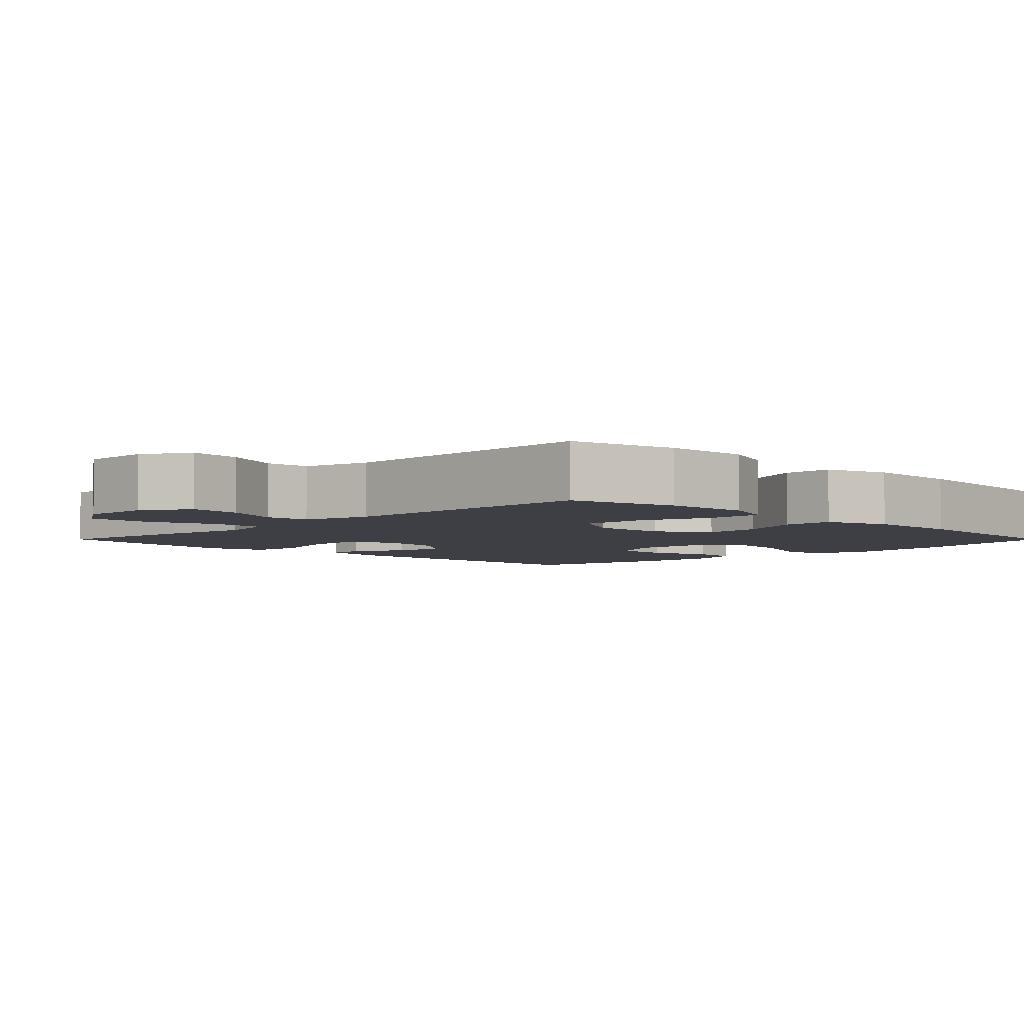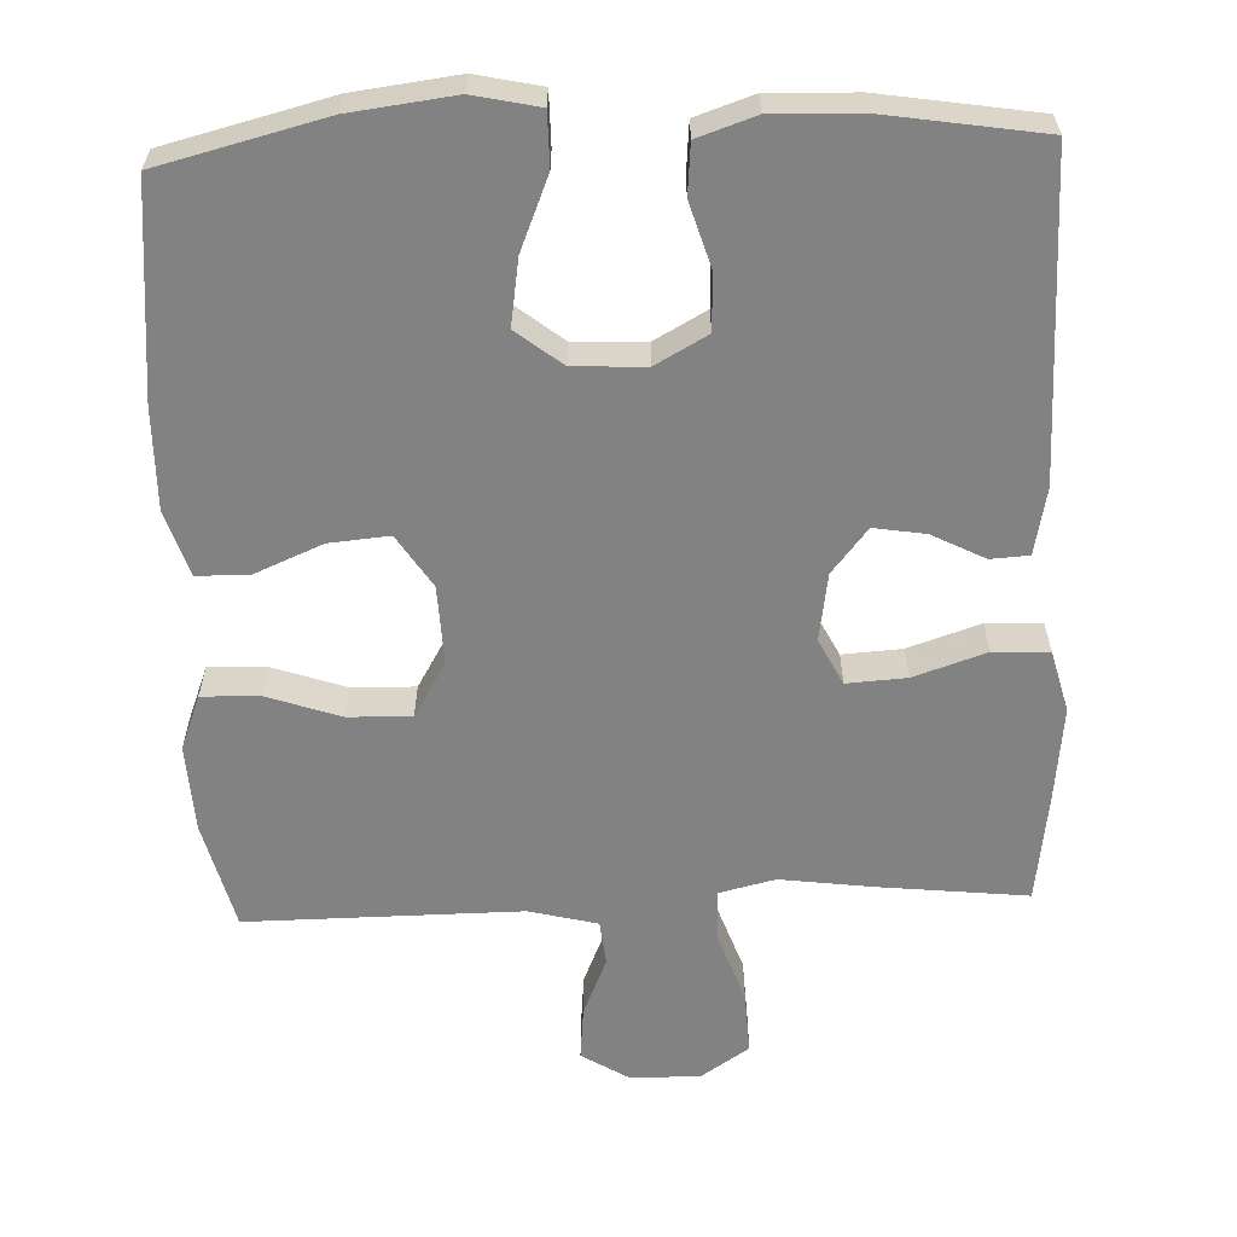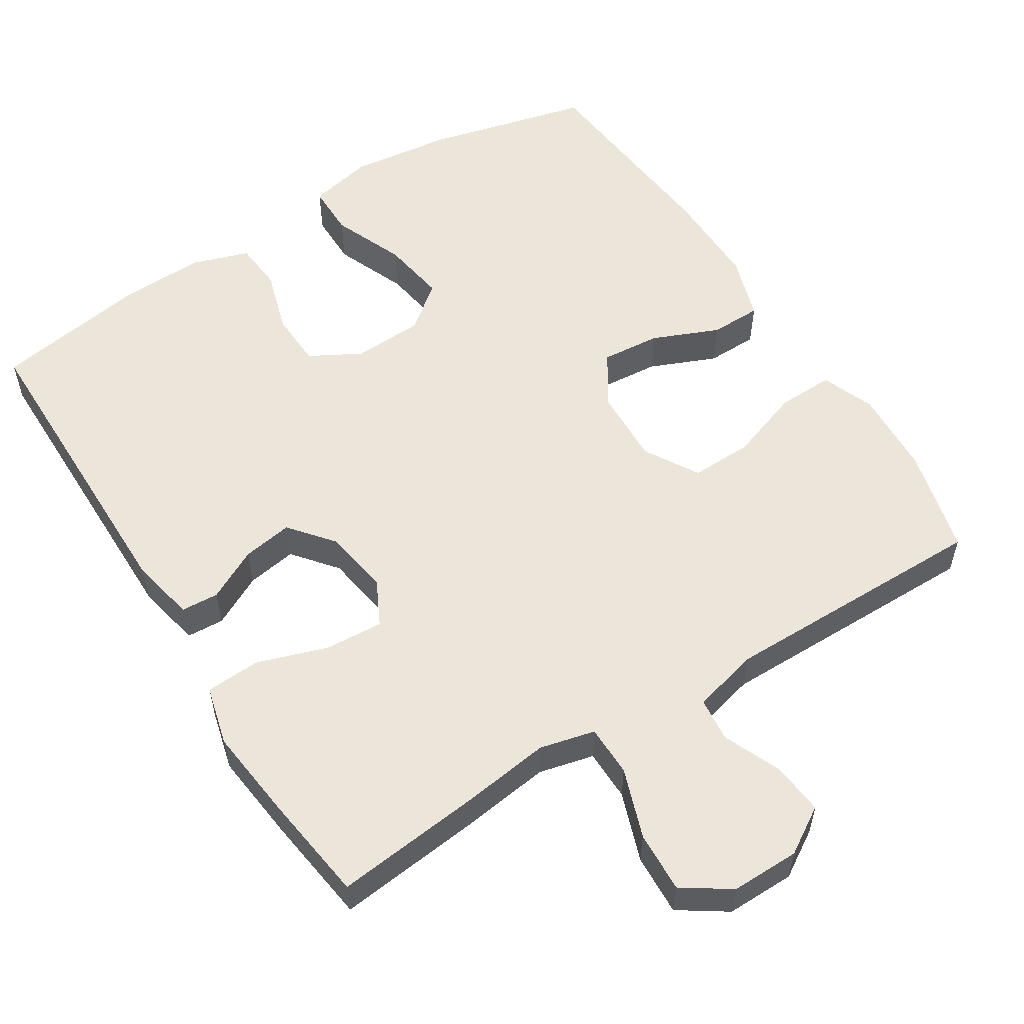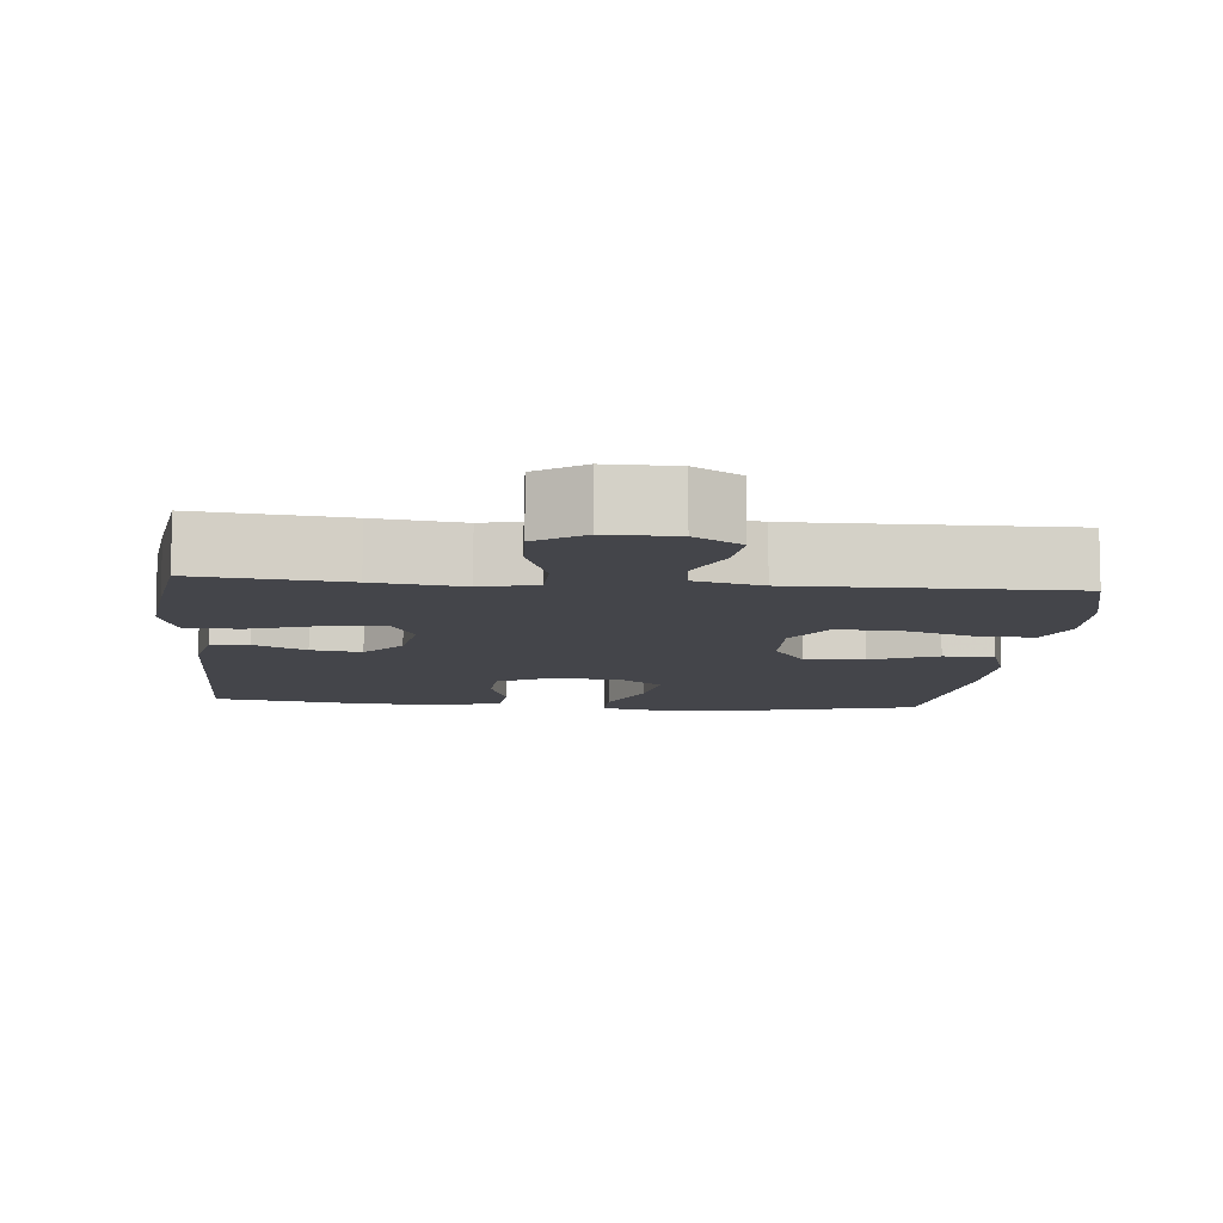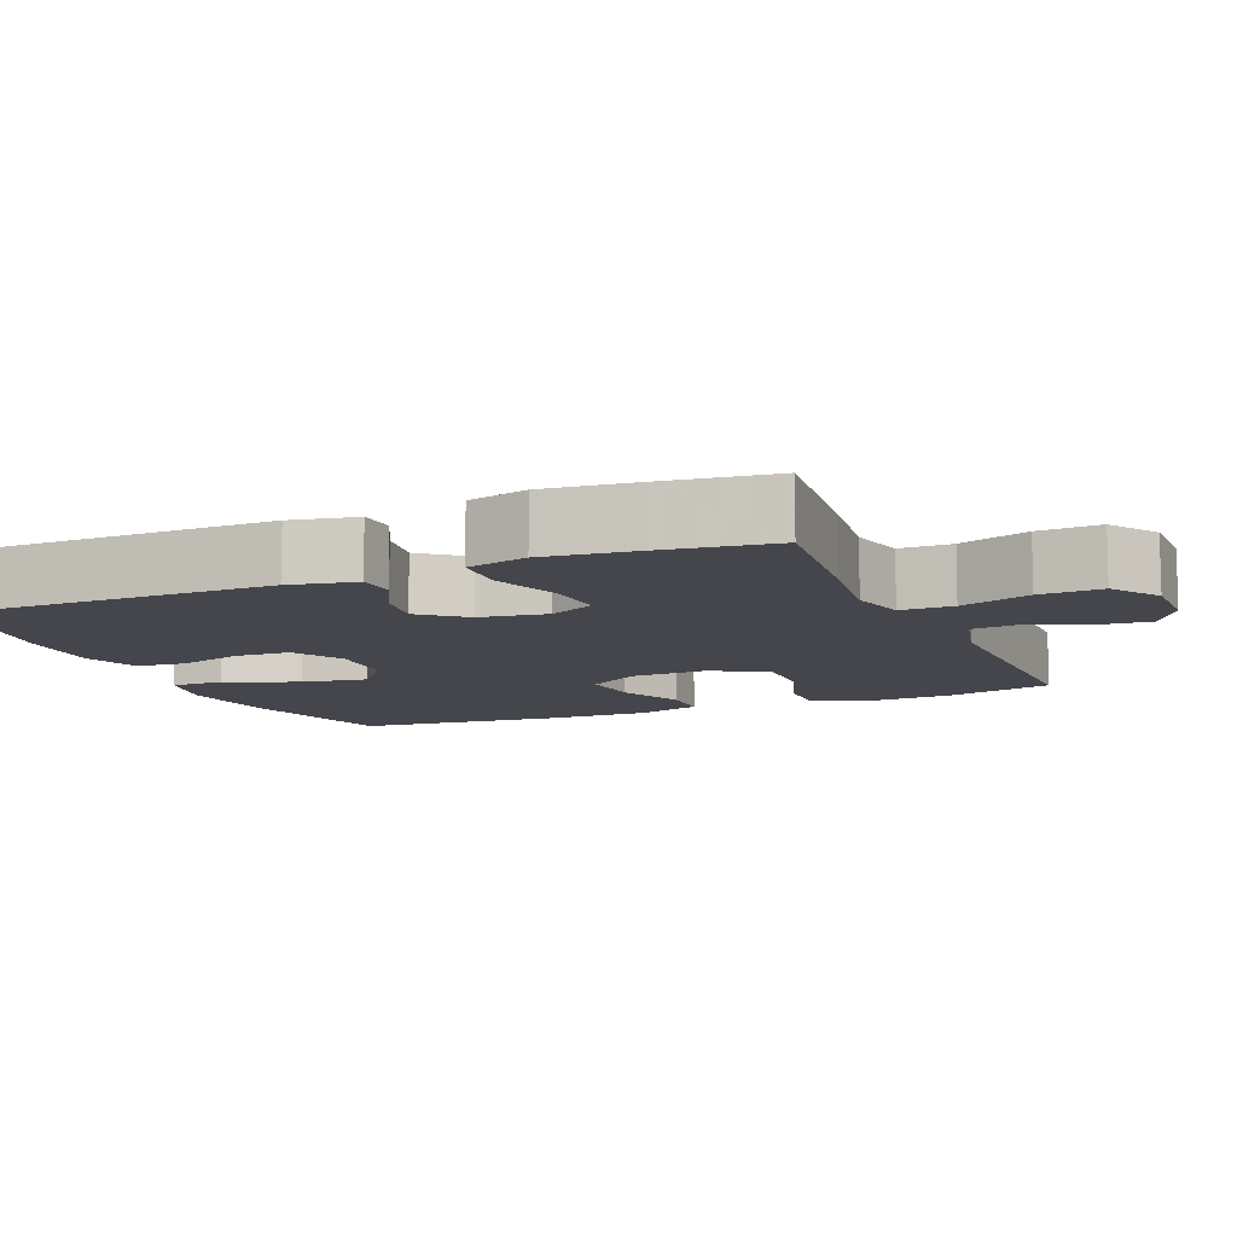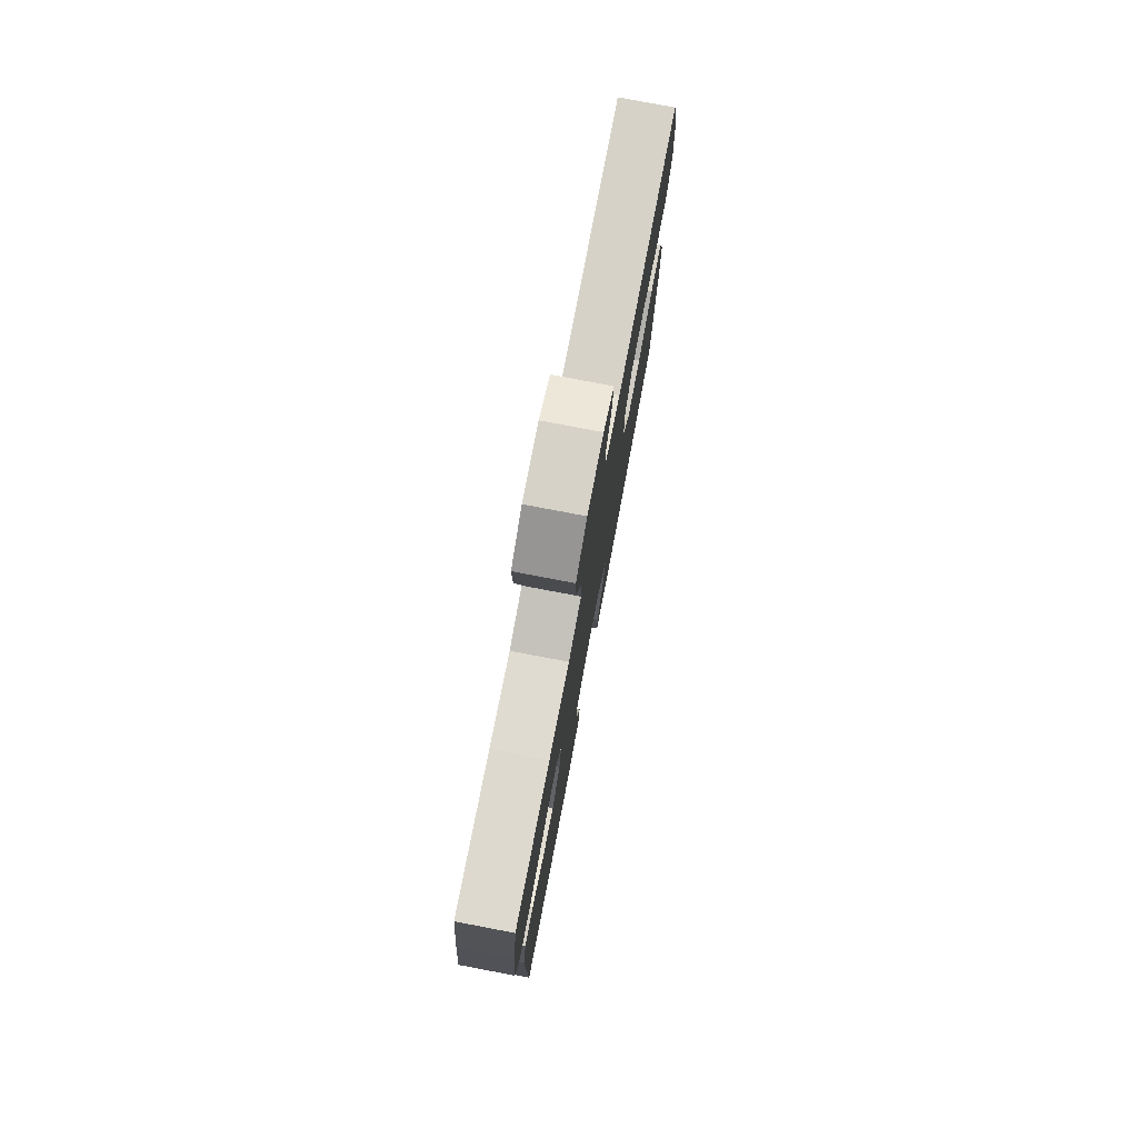
<metadata>
{"format":"obj","ext":"obj","renderer":"f3d","projection":"perspective","resolution":1024,"background":"white","views":[{"elev":-4.4,"azim":44.9,"up":"+Y"},{"elev":-60.7,"azim":-177.7,"up":"+Y"},{"elev":55.9,"azim":-32.2,"up":"+Y"},{"elev":-9.3,"azim":-5.4,"up":"+Y"},{"elev":-10.1,"azim":-67.1,"up":"+Y"},{"elev":78.0,"azim":-79.2,"up":"+Z"}]}
</metadata>
<code>
v -0.5 0.07 -0.5
v -0.502 0.07 -0.075
v -0.484 0.07 0.014
v -0.433 0.07 0.017
v -0.363 0.07 -0.019
v -0.295 0.07 -0.03
v -0.247 0.07 0.029
v -0.233 0.07 0.119
v -0.264 0.07 0.18
v -0.343 0.07 0.175
v -0.439 0.07 0.143
v -0.513 0.07 0.147
v -0.534 0.07 0.228
v -0.52 0.07 0.353
v -0.5 0.07 0.5
v -0.299 0.07 0.478
v -0.18 0.07 0.462
v -0.105 0.07 0.48
v -0.104 0.07 0.55
v -0.137 0.07 0.644
v -0.141 0.07 0.727
v -0.077 0.07 0.77
v 0.016 0.07 0.769
v 0.079 0.07 0.73
v 0.072 0.07 0.659
v 0.039 0.07 0.581
v 0.045 0.07 0.521
v 0.136 0.07 0.498
v 0.5 0.07 0.5
v 0.536 0.07 0.356
v 0.542 0.07 0.239
v 0.514 0.07 0.167
v 0.438 0.07 0.169
v 0.34 0.07 0.203
v 0.256 0.07 0.205
v 0.213 0.07 0.132
v 0.217 0.07 0.028
v 0.262 0.07 -0.042
v 0.342 0.07 -0.035
v 0.432 0.07 0.003
v 0.501 0.07 0.002
v 0.529 0.07 -0.085
v 0.527 0.07 -0.22
v 0.5 0.07 -0.5
v 0.28 0.07 -0.555
v 0.142 0.07 -0.572
v 0.055 0.07 -0.553
v 0.055 0.07 -0.482
v 0.095 0.07 -0.385
v 0.109 0.07 -0.297
v 0.048 0.07 -0.249
v -0.047 0.07 -0.245
v -0.116 0.07 -0.283
v -0.119 0.07 -0.358
v -0.093 0.07 -0.444
v -0.099 0.07 -0.511
v -0.176 0.07 -0.537
v -0.293 0.07 -0.533
v -0.5 0 -0.5
v -0.502 0 -0.075
v -0.484 0 0.014
v -0.433 0 0.017
v -0.363 0 -0.019
v -0.295 0 -0.03
v -0.247 0 0.029
v -0.233 0 0.119
v -0.264 0 0.18
v -0.343 0 0.175
v -0.439 0 0.143
v -0.513 0 0.147
v -0.534 0 0.228
v -0.52 0 0.353
v -0.5 0 0.5
v -0.299 0 0.478
v -0.18 0 0.462
v -0.105 0 0.48
v -0.104 0 0.55
v -0.137 0 0.644
v -0.141 0 0.727
v -0.077 0 0.77
v 0.016 0 0.769
v 0.079 0 0.73
v 0.072 0 0.659
v 0.039 0 0.581
v 0.045 0 0.521
v 0.136 0 0.498
v 0.5 0 0.5
v 0.536 0 0.356
v 0.542 0 0.239
v 0.514 0 0.167
v 0.438 0 0.169
v 0.34 0 0.203
v 0.256 0 0.205
v 0.213 0 0.132
v 0.217 0 0.028
v 0.262 0 -0.042
v 0.342 0 -0.035
v 0.432 0 0.003
v 0.501 0 0.002
v 0.529 0 -0.085
v 0.527 0 -0.22
v 0.5 0 -0.5
v 0.28 0 -0.555
v 0.142 0 -0.572
v 0.055 0 -0.553
v 0.055 0 -0.482
v 0.095 0 -0.385
v 0.109 0 -0.297
v 0.048 0 -0.249
v -0.047 0 -0.245
v -0.116 0 -0.283
v -0.119 0 -0.358
v -0.093 0 -0.444
v -0.099 0 -0.511
v -0.176 0 -0.537
v -0.293 0 -0.533
f 54 55 56 57
f 53 54 57 58
f 46 47 48 49
f 46 49 50
f 45 46 50
f 44 45 50
f 43 44 50 51
f 39 40 41 42
f 38 39 42 43
f 31 32 33 34
f 31 34 35
f 28 29 30 31
f 27 28 31 35
f 23 24 25 26
f 23 26 27
f 22 23 27
f 19 20 21 22
f 18 19 22 27
f 14 15 16 17
f 14 17 18
f 10 11 12 13
f 9 10 13 14
f 2 3 4 5
f 2 5 6
f 53 58 1 2
f 52 53 2 6
f 38 43 51 52
f 37 38 52 6
f 36 37 6 7
f 35 36 7 8
f 27 35 8 9
f 9 14 18 27
f 115 114 113 112
f 116 115 112 111
f 107 106 105 104
f 108 107 104
f 108 104 103
f 108 103 102
f 109 108 102 101
f 100 99 98 97
f 101 100 97 96
f 92 91 90 89
f 93 92 89
f 89 88 87 86
f 93 89 86 85
f 84 83 82 81
f 85 84 81
f 85 81 80
f 80 79 78 77
f 85 80 77 76
f 75 74 73 72
f 76 75 72
f 71 70 69 68
f 72 71 68 67
f 63 62 61 60
f 64 63 60
f 60 59 116 111
f 64 60 111 110
f 110 109 101 96
f 64 110 96 95
f 65 64 95 94
f 66 65 94 93
f 67 66 93 85
f 85 76 72 67
f 1 59 60 2
f 2 60 61 3
f 3 61 62 4
f 4 62 63 5
f 5 63 64 6
f 6 64 65 7
f 7 65 66 8
f 8 66 67 9
f 9 67 68 10
f 10 68 69 11
f 11 69 70 12
f 12 70 71 13
f 13 71 72 14
f 14 72 73 15
f 15 73 74 16
f 16 74 75 17
f 17 75 76 18
f 18 76 77 19
f 19 77 78 20
f 20 78 79 21
f 21 79 80 22
f 22 80 81 23
f 23 81 82 24
f 24 82 83 25
f 25 83 84 26
f 26 84 85 27
f 27 85 86 28
f 28 86 87 29
f 29 87 88 30
f 30 88 89 31
f 31 89 90 32
f 32 90 91 33
f 33 91 92 34
f 34 92 93 35
f 35 93 94 36
f 36 94 95 37
f 37 95 96 38
f 38 96 97 39
f 39 97 98 40
f 40 98 99 41
f 41 99 100 42
f 42 100 101 43
f 43 101 102 44
f 44 102 103 45
f 45 103 104 46
f 46 104 105 47
f 47 105 106 48
f 48 106 107 49
f 49 107 108 50
f 50 108 109 51
f 51 109 110 52
f 52 110 111 53
f 53 111 112 54
f 54 112 113 55
f 55 113 114 56
f 56 114 115 57
f 57 115 116 58
f 58 116 59 1

</code>
